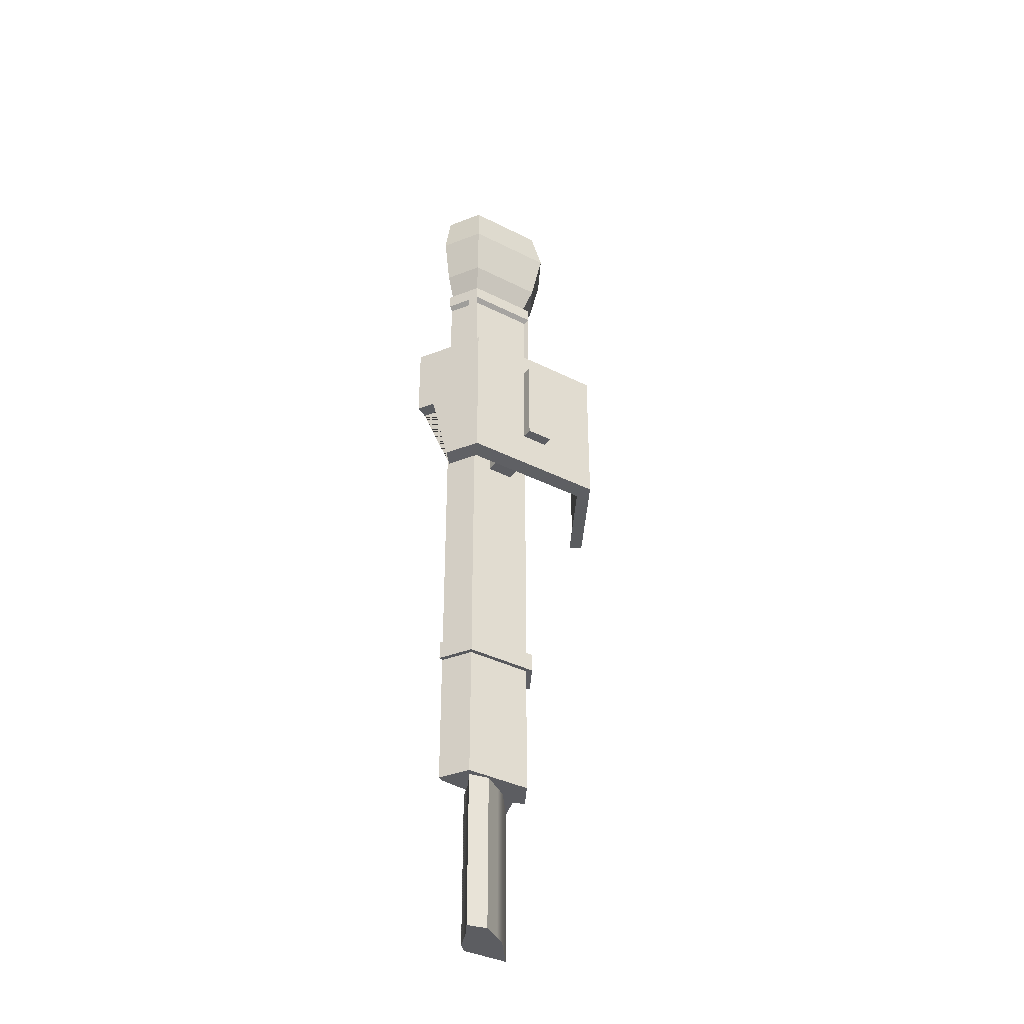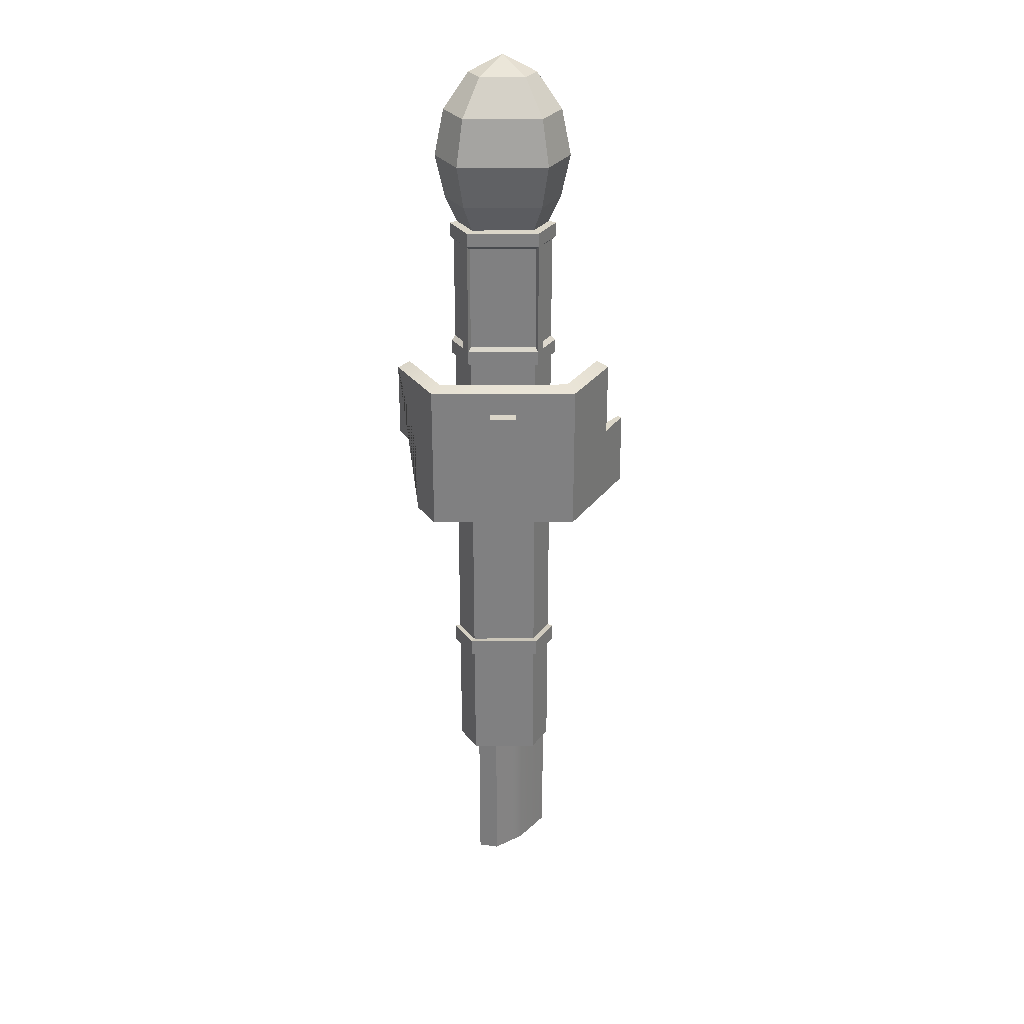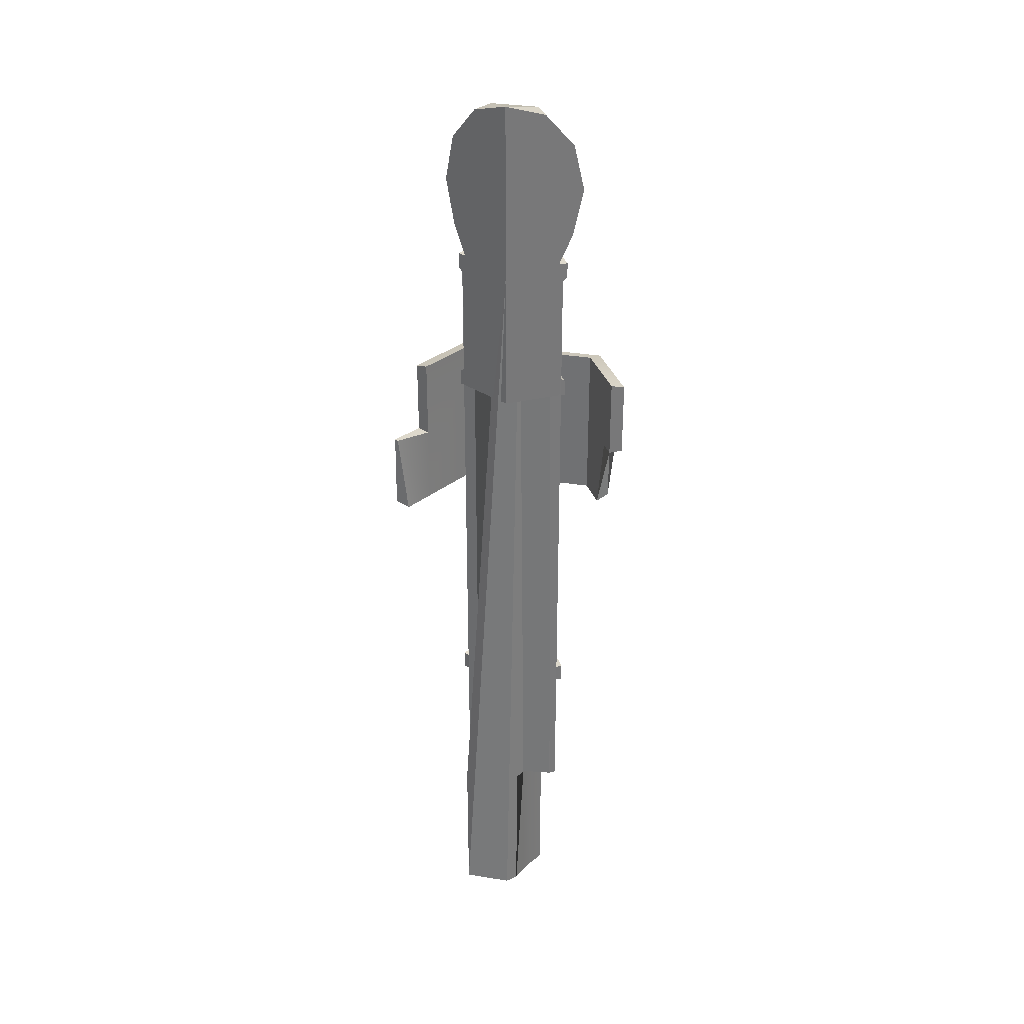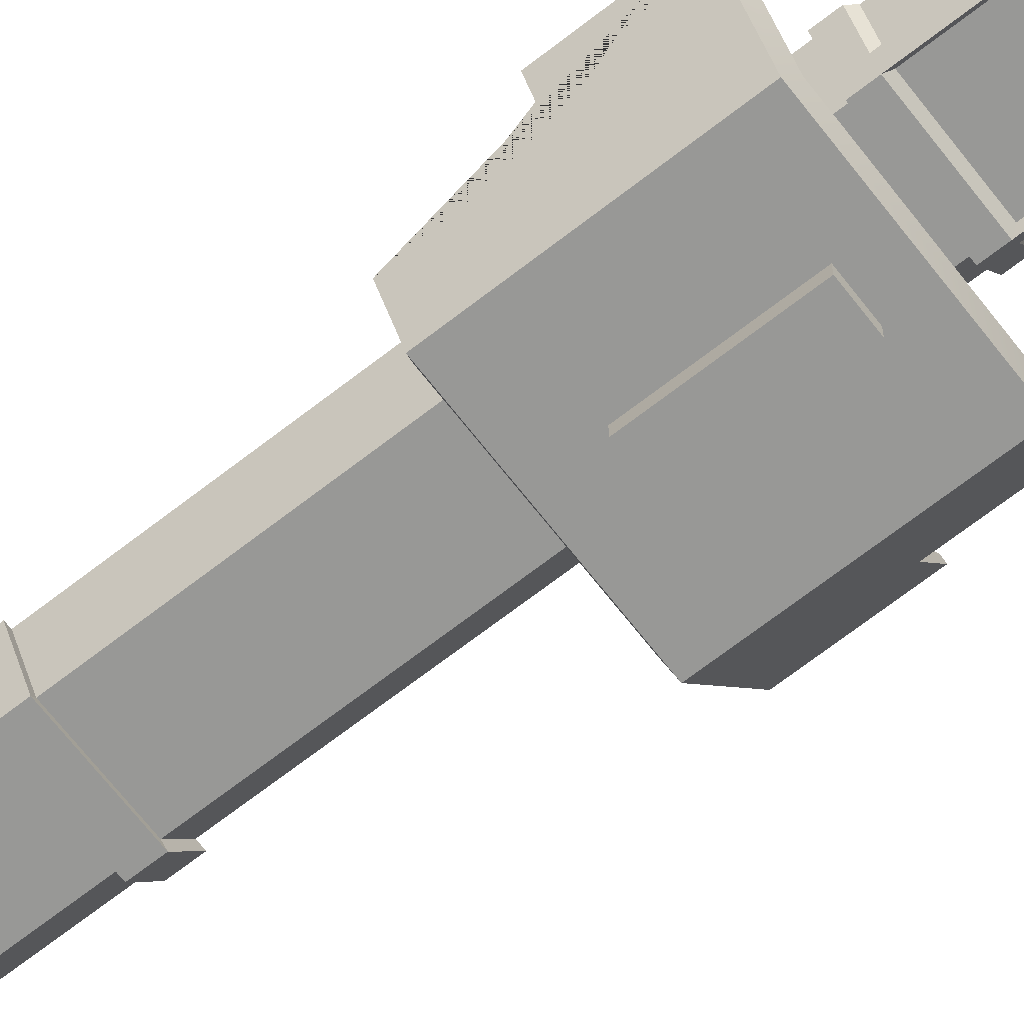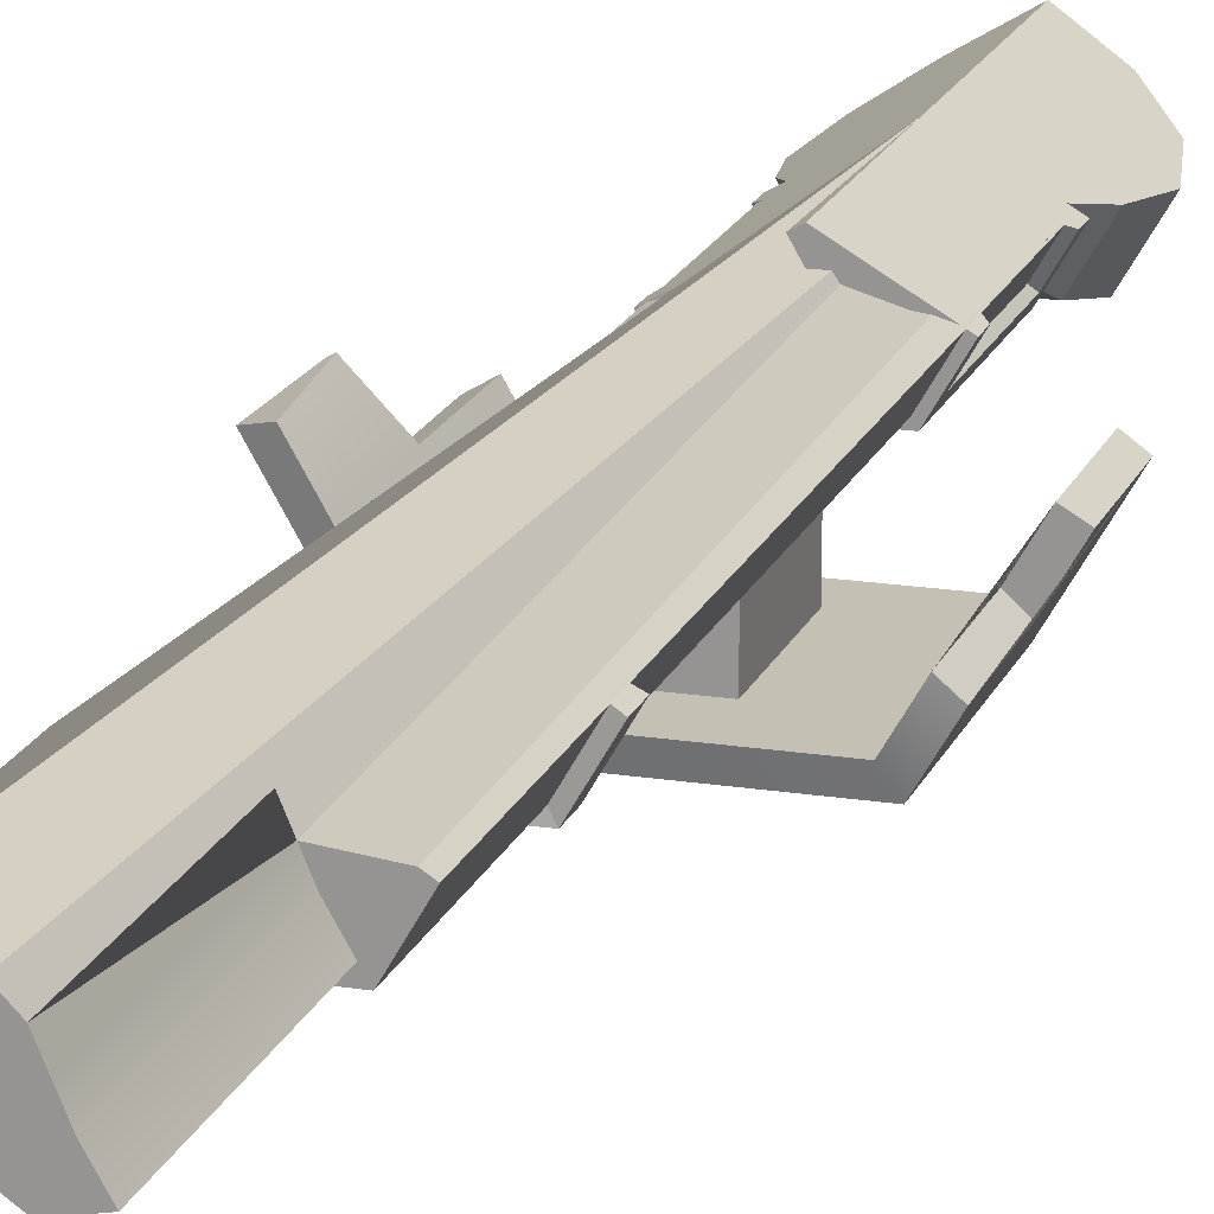
<metadata>
{"format":"obj","ext":"obj","renderer":"f3d","projection":"perspective","resolution":1024,"background":"white","views":[{"elev":-37.1,"azim":-33.3,"up":"+Z"},{"elev":29.9,"azim":-0.2,"up":"+Z"},{"elev":32.7,"azim":-167.5,"up":"+Z"},{"elev":-68.5,"azim":-52.1,"up":"+Y"},{"elev":18.2,"azim":-162.8,"up":"+Y"}]}
</metadata>
<code>
g default
v -0.2837 -1.401 -1.321
v 0.2837 -1.401 -1.321
v -0.2837 -1.401 4.067
v 0.2837 -1.401 4.067
v -0.2837 -1.401 2.663
v 0.2837 -1.401 2.663
v -0.2837 -1.401 1.905
v 0.2837 -1.401 1.905
v -0 -1.401 -1.321
v -0 -1.401 1.905
v -0 -1.401 2.663
v -0 -1.401 4.067
v -0.1702 -1.204 -1.321
v 0.1135 -1.401 -1.321
v 0.1135 -1.401 1.905
v 0.1135 -1.401 2.663
v 0.1135 -1.401 4.067
v -0.1702 -1.204 4.067
v 0.1702 -1.204 4.067
v -0 -1.322 4.067
v -0.1135 -1.401 4.067
v -0.1135 -1.401 2.663
v -0.1135 -1.401 1.905
v -0.1135 -1.401 -1.321
v -0 -1.322 -1.321
v 0.1702 -1.204 -1.321
v 0.2497 -1.342 -1.321
v 0.07944 -1.377 -1.321
v -0.03405 -1.401 -1.321
v -0.03405 -1.401 1.905
v -0.03405 -1.401 2.663
v -0.03405 -1.401 4.067
v 0.07944 -1.377 4.067
v 0.2497 -1.342 4.067
v -0.2497 -1.342 -1.321
v -0.07944 -1.377 -1.321
v -0 -1.394 -1.321
v 0.03405 -1.401 -1.321
v 0.03405 -1.401 1.905
v 0.03405 -1.401 2.663
v 0.03405 -1.401 4.067
v -0 -1.394 4.067
v -0.07944 -1.377 4.067
v -0.2497 -1.342 4.067
v -0.1135 -2.069 2.663
v -0.1135 -2.069 1.905
v -0.03405 -2.069 1.905
v -0.03405 -2.069 2.663
v -0 -2.069 1.905
v -0 -2.069 2.663
v 0.03405 -2.069 1.905
v 0.03405 -2.069 2.663
v 0.1135 -2.069 1.905
v 0.1135 -2.069 2.663
v -0.07992 -0.991 -1.321
v 0 -1.322 -2.645
v 0.1702 -1.204 -2.645
v -0.1702 -1.204 -2.645
v -0.07992 -0.991 -2.645
v -0.07944 -1.377 -2.645
v -0.2497 -1.342 -2.645
v -0.2837 -1.401 -0.03166
v -0.1135 -1.401 -0.03166
v -0.03405 -1.401 -0.03166
v -0 -1.401 -0.03166
v 0.03405 -1.401 -0.03166
v 0.1135 -1.401 -0.03166
v 0.2837 -1.401 -0.03166
v -0.2837 -1.401 -0.1767
v -0.1135 -1.401 -0.1767
v -0.03405 -1.401 -0.1767
v -0 -1.401 -0.1767
v 0.03405 -1.401 -0.1767
v 0.1135 -1.401 -0.1767
v 0.2837 -1.401 -0.1767
v -0.3119 -1.45 -0.1839
v -0.3119 -1.45 -0.02447
v -0.1247 -1.45 -0.1839
v -0.1247 -1.45 -0.02447
v -0.03742 -1.45 -0.02447
v -0.03742 -1.45 -0.1839
v -0 -1.45 -0.02447
v -0 -1.45 -0.1839
v 0.03742 -1.45 -0.02447
v 0.03742 -1.45 -0.1839
v 0.1247 -1.45 -0.02447
v 0.1247 -1.45 -0.1839
v 0.3119 -1.45 -0.02447
v 0.3119 -1.45 -0.1839
v -0.4256 -1.155 -1.321
v -0.3797 -1.126 -1.321
v -0.1251 -1.098 -1.321
v -0.1251 -1.098 -2.645
v 0.08512 -1.263 -2.645
v 0.08512 -1.263 -1.321
v 0.1646 -1.36 -1.321
v 0.1986 -1.401 -1.321
v 0.1986 -1.401 -0.1767
v 0.2183 -1.45 -0.1839
v 0.2183 -1.45 -0.02447
v 0.1986 -1.401 -0.03166
v 0.1986 -1.401 1.905
v 0.1986 -1.401 2.663
v 0.1986 -1.401 4.067
v 0.1646 -1.36 4.067
v 0.08512 -1.263 4.067
v -0.08512 -1.057 4.067
v -0.3234 -1.126 4.067
v -0.4256 -1.155 4.067
v -0.4256 -1.155 2.663
v -0.4256 -1.155 1.905
v -0.4256 -1.155 -0.03166
v -0.4678 -1.18 -0.02447
v -0.4678 -1.18 -0.1839
v -0.4256 -1.155 -0.1767
v -0 -1.16 4.067
v -0.08512 -1.263 4.067
v -0.1646 -1.36 4.067
v -0.1986 -1.401 4.067
v -0.1986 -1.401 2.663
v -0.1986 -1.401 1.905
v -0.1986 -1.401 -0.03166
v -0.2183 -1.45 -0.02447
v -0.2183 -1.45 -0.1839
v -0.1986 -1.401 -0.1767
v -0.1986 -1.401 -1.321
v -0.1646 -1.36 -1.321
v -0.1646 -1.36 -2.645
v -0.08512 -1.263 -2.645
v -0.01998 -1.181 -2.645
v 0.4256 -1.155 2.663
v 0.4256 -1.155 4.067
v 0.3972 -0.9095 -1.321
v 0.3234 -1.126 -1.321
v 0.3234 -1.126 4.067
v 0.08512 -1.057 4.067
v 0.4256 -1.155 1.905
v 0.4256 -1.155 -0.03166
v 0.4256 -1.155 -1.321
v 0 -0.9095 -2.645
v 0.3972 -0.9095 -2.645
v 0.4678 -1.18 -0.1839
v 0.4678 -1.18 -0.02447
v 0.4256 -1.155 -0.1767
v 0 -0.9095 4.067
v -0.6159 -1.976 1.6
v 0.6159 -1.976 1.6
v -0.6159 -1.976 2.87
v 0.6159 -1.976 2.87
v -0.8235 -1.385 2.901
v -0.9238 -1.443 2.87
v 0.9238 -1.443 1.6
v 0.8235 -1.385 1.569
v -0.9238 -1.443 2.235
v -0.7699 -1.71 1.6
v -0.6862 -1.623 1.569
v -0.7768 -1.698 2.232
v -0.8235 -1.385 2.235
v -0.6884 -1.619 2.239
v 1.078 -1.176 1.6
v 1.074 -1.183 2.245
v 0.9238 -1.443 2.235
v -0.549 -1.86 1.569
v 0.549 -1.86 1.569
v 0.9607 -1.147 1.569
v 0.549 -1.86 2.901
v -0.549 -1.86 2.901
v 0.8235 -1.385 2.901
v 0.8235 -1.385 2.235
v 0.9238 -1.443 2.87
v 1.044 -1.166 2.244
g pasted__polySurface14 group1
f 109 110 5 3
f 21 22 31 32
f 6 131 132 4
f 1 90 91 35
f 24 36 37 29
f 133 134 27 26
f 108 109 3 44
f 42 43 21 32
f 34 135 136 19
f 110 111 7 5
f 45 46 47 48
f 8 137 131 6
f 111 112 62 7
f 23 63 64 30
f 68 138 137 8
f 10 65 66 39
f 50 49 51 52
f 12 11 40 41
f 95 96 28 25
f 15 67 101 102
f 16 15 102 103
f 17 16 103 104
f 105 106 20 33
f 116 117 20 106
f 118 119 21 43
f 119 120 22 21
f 120 121 23 22
f 121 122 63 23
f 126 127 36 24
f 129 130 94 56
f 134 139 2 27
f 96 97 14 28
f 29 37 38 9
f 30 64 65 10
f 48 47 49 50
f 32 31 11 12
f 41 42 32 12
f 104 105 33 17
f 4 132 135 34
f 128 129 56 60
f 37 36 25 28
f 38 37 28 14
f 39 66 67 15
f 52 51 53 54
f 41 40 16 17
f 33 42 41 17
f 20 43 42 33
f 117 118 43 20
f 107 108 44 18
f 22 23 46 45
f 23 30 47 46
f 31 22 45 48
f 10 39 51 49
f 40 11 50 52
f 30 10 49 47
f 11 31 48 50
f 39 15 53 51
f 15 16 54 53
f 16 40 52 54
f 141 57 140
f 35 91 92 13
f 94 95 25 56
f 13 92 93 58
f 25 36 60 56
f 36 127 128 60
f 35 13 58 61
f 133 26 57 141
f 113 114 76 77
f 123 124 78 79
f 80 79 78 81
f 82 80 81 83
f 84 82 83 85
f 86 84 85 87
f 99 100 86 87
f 89 142 143 88
f 115 90 1 69
f 125 126 24 70
f 71 70 24 29
f 72 71 29 9
f 73 72 9 38
f 74 73 38 14
f 97 98 74 14
f 2 139 144 75
f 114 115 69 76
f 62 112 113 77
f 124 125 70 78
f 63 122 123 79
f 64 63 79 80
f 70 71 81 78
f 65 64 80 82
f 71 72 83 81
f 66 65 82 84
f 72 73 85 83
f 67 66 84 86
f 73 74 87 85
f 100 101 67 86
f 74 98 99 87
f 75 144 142 89
f 143 138 68 88
f 93 92 55 59
f 57 94 130 93 59 140
f 26 95 94 57
f 27 96 95 26
f 2 97 96 27
f 75 98 97 2
f 99 98 75 89
f 88 100 99 89
f 68 101 100 88
f 102 101 68 8
f 103 102 8 6
f 104 103 6 4
f 34 105 104 4
f 19 106 105 34
f 136 116 106 19
f 107 116 136 145
f 18 117 116 107
f 44 118 117 18
f 3 119 118 44
f 5 120 119 3
f 7 121 120 5
f 62 122 121 7
f 123 122 62 77
f 76 124 123 77
f 69 125 124 76
f 1 126 125 69
f 35 127 126 1
f 128 127 35 61
f 58 129 128 61
f 93 130 129 58
f 151 154 157 155 146 148
f 146 147 149 148
f 160 161 162 152
f 146 155 156 163
f 147 146 163 164
f 165 160 152 153
f 150 151 148 167
f 148 149 166 167
f 156 159 158 150 167 163
f 153 152 147 164
f 166 168 169 153 164
f 149 170 168 166
f 147 152 162 170 149
f 153 169 171 165
f 164 163 167 166
f 154 151 150 158
f 157 154 158 159
f 155 157 159 156
f 169 168 170 162
f 161 160 165 171
f 162 161 171 169
f 91 90 109 108
f 92 91 108 107
f 139 134 135 132
f 134 133 136 135
f 133 141 145 136
f 107 145 141 140
f 92 107 140 59 55
f 142 144 138 143
f 113 112 115 114
g default
v -0.3055 -1.439 2.889
v 0.3055 -1.439 2.889
v -0.3055 -1.439 4.111
v 0.3055 -1.439 4.111
v -0.3055 -1.439 3.5
v 0.3055 -1.439 3.5
v 0.3055 -1.439 3.989
v -0.3055 -1.439 3.989
v -0.3055 -1.439 3.011
v 0.3055 -1.439 3.011
v 0.3513 -1.359 4.111
v 0.3513 -1.359 3.989
v 0.3513 -1.359 3.5
v 0.3513 -1.359 3.011
v 0.3513 -1.359 2.889
v 0.09164 -1.068 2.889
v 0.09164 -1.068 4.111
v -0.3513 -1.359 2.889
v -0.3513 -1.359 3.011
v -0.3513 -1.359 3.5
v -0.3513 -1.359 3.989
v -0.3513 -1.359 4.111
v -0.09164 -1.068 2.889
v 0.1558 -1.179 2.889
v 0.269 -1.139 2.889
v 0.269 -1.139 4.111
v 0.1558 -1.179 4.111
v -0.09164 -1.068 4.111
v -0.3834 -1.304 2.889
v -0.3834 -1.304 3.011
v -0.3834 -1.304 3.989
v -0.3834 -1.304 4.111
v 0.3834 -1.304 2.889
v 0.3834 -1.304 3.011
v 0.3834 -1.304 3.989
v 0.3834 -1.304 4.111
v -0.3506 -1.27 3.053
v -0.3506 -1.27 3.5
v -0.3506 -1.27 3.947
v -0.3212 -1.321 3.053
v -0.3212 -1.321 3.5
v -0.3212 -1.321 3.947
v -0.2793 -1.393 3.5
v 0.2793 -1.393 3.5
v 0.2793 -1.393 3.947
v -0.2793 -1.393 3.947
v -0.2793 -1.393 3.053
v 0.2793 -1.393 3.053
v 0.3212 -1.321 3.947
v 0.3212 -1.321 3.5
v 0.3506 -1.27 3.5
v 0.3506 -1.27 3.947
v 0.3212 -1.321 3.053
v 0.3506 -1.27 3.053
v -0.4582 -1.174 3.011
v -0.4582 -1.174 2.889
v -0.419 -1.151 3.5
v -0.419 -1.151 3.053
v -0.419 -1.151 3.947
v -0.4582 -1.174 4.111
v -0.4582 -1.174 3.989
v 0 -0.9095 2.889
v 0.2337 -1.044 2.889
v 0.3482 -1.111 2.889
v 0.4582 -1.174 2.889
v 0.4582 -1.174 3.011
v 0.419 -1.151 3.053
v 0.419 -1.151 3.5
v 0.419 -1.151 3.947
v 0.4582 -1.174 3.989
v 0.4582 -1.174 4.111
v -0.3482 -1.111 4.111
v -0.2337 -1.044 4.111
v 0 -0.9095 4.111
v -0.2337 -1.044 2.889
v -0.3482 -1.111 2.889
v 0.2337 -1.044 4.111
v 0.3482 -1.111 4.111
g group1 pasted__polySurface9 pasted__pCylinder4
f 214 215 216 217
f 220 221 222 223
f 173 172 194 195
f 196 235 204 186
f 174 175 198 199
f 207 249 197 182
f 218 219 215 214
f 221 224 225 222
f 182 183 206 207
f 179 178 175 174
f 172 173 181 180
f 185 186 204 205
f 226 227 200 201
f 228 229 208 209
f 230 228 209 210
f 231 232 202 203
f 175 182 197 198
f 178 183 182 175
f 177 184 183 178
f 181 185 184 177
f 173 186 185 181
f 195 196 186 173
f 233 234 187
f 172 189 246 194
f 190 189 172 180
f 191 190 180 176
f 192 191 176 179
f 193 192 179 174
f 199 244 193 174
f 195 194 233 187
f 187 234 196 195
f 234 235 196
f 198 197 248 188
f 199 198 188 245
f 201 200 189 190
f 209 208 211 212
f 210 209 212 213
f 203 202 192 193
f 204 235 236
f 205 204 236 237
f 222 225 238 239
f 223 222 239 240
f 207 206 241 242
f 226 201 208 229
f 202 232 230 210
f 201 190 211 208
f 190 191 212 211
f 191 192 213 212
f 192 202 210 213
f 177 178 216 215
f 178 179 217 216
f 179 176 214 217
f 180 181 219 218
f 181 177 215 219
f 176 180 218 214
f 183 184 221 220
f 206 183 220 223
f 184 185 224 221
f 185 205 225 224
f 205 237 238 225
f 241 206 223 240
f 203 243 231
f 244 243 203 193
f 245 244 199
f 194 246 233
f 200 247 246 189
f 227 247 200
f 188 248 245
f 249 248 197
f 242 249 207
f 230 232 231 243
f 226 229 247 227
f 243 244 246 247
f 228 230 243 247 229
f 244 245 233 246
f 234 233 245 248
f 235 234 248 249
f 241 240 249 242
f 236 235 238 237
f 239 238 235 249 240
g default
v -0.1902 -1.239 3.846
v 0.1902 -1.239 3.846
v -0.3295 -1.48 4.353
v 0.3295 -1.48 4.353
v -0.3804 -1.568 4.734
v 0.3804 -1.568 4.734
v -0.3295 -1.48 5.114
v 0.3295 -1.48 5.114
v -0.1902 -1.239 5.392
v 0.1902 -1.239 5.392
v 0 -0.9095 3.596
v 0 -0.9095 5.494
v -0.2853 -1.074 3.846
v -0.4942 -1.195 4.353
v -0.5706 -1.239 4.734
v -0.4942 -1.195 5.114
v -0.2853 -1.074 5.392
v 0.2853 -1.074 3.846
v 0.4942 -1.195 4.353
v 0.5706 -1.239 4.734
v 0.4942 -1.195 5.114
v 0.2853 -1.074 5.392
g group1 pasted__polySurface13 pasted__polySurface6 pasted__pSphere1
f 250 251 253 252
f 251 267 268 253
f 252 253 255 254
f 253 268 269 255
f 254 255 257 256
f 255 269 270 257
f 256 257 259 258
f 257 270 271 259
f 250 262 260
f 251 250 260
f 261 266 258
f 258 259 261
f 263 262 250 252
f 264 263 252 254
f 265 264 254 256
f 266 265 256 258
f 259 271 261
f 260 267 251
f 266 261 260 262
f 262 263 265 266
f 264 265 263
f 261 271 267 260
f 268 267 271 270
f 269 268 270

</code>
